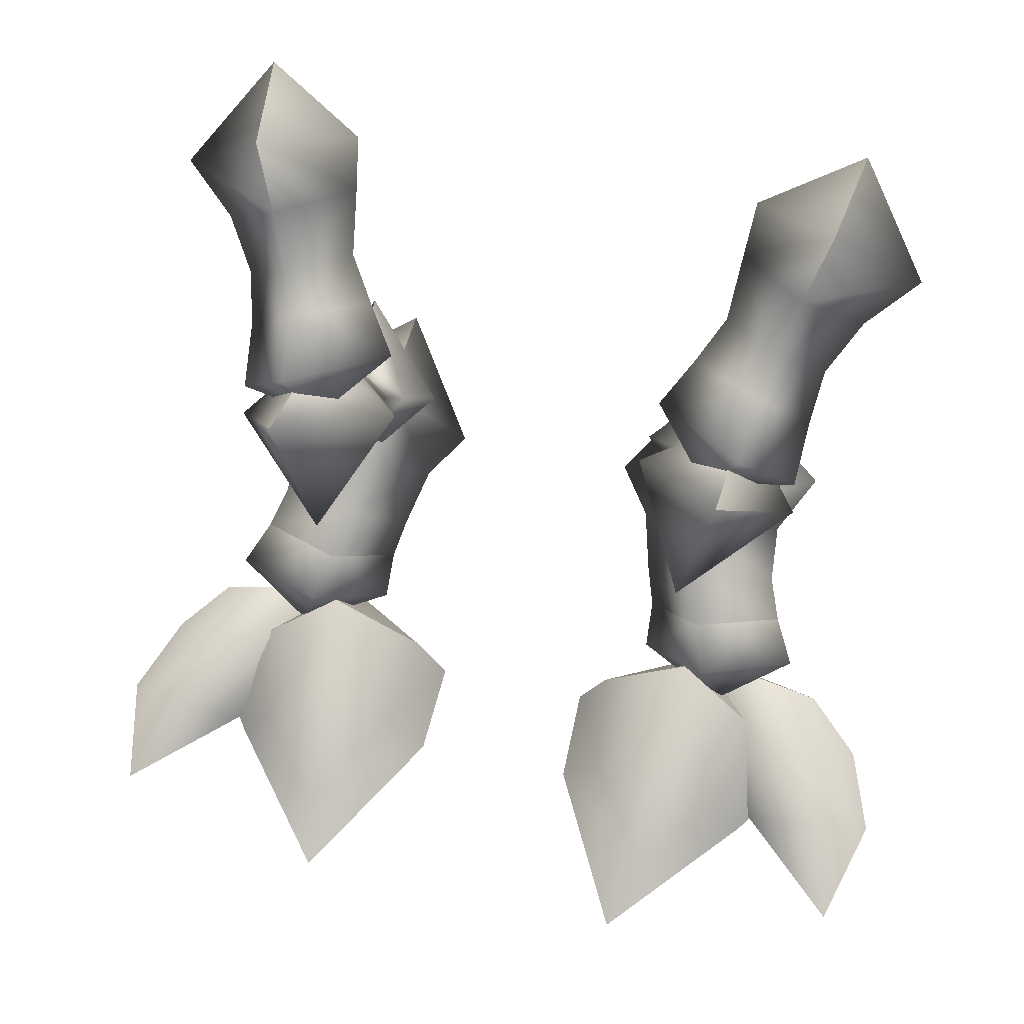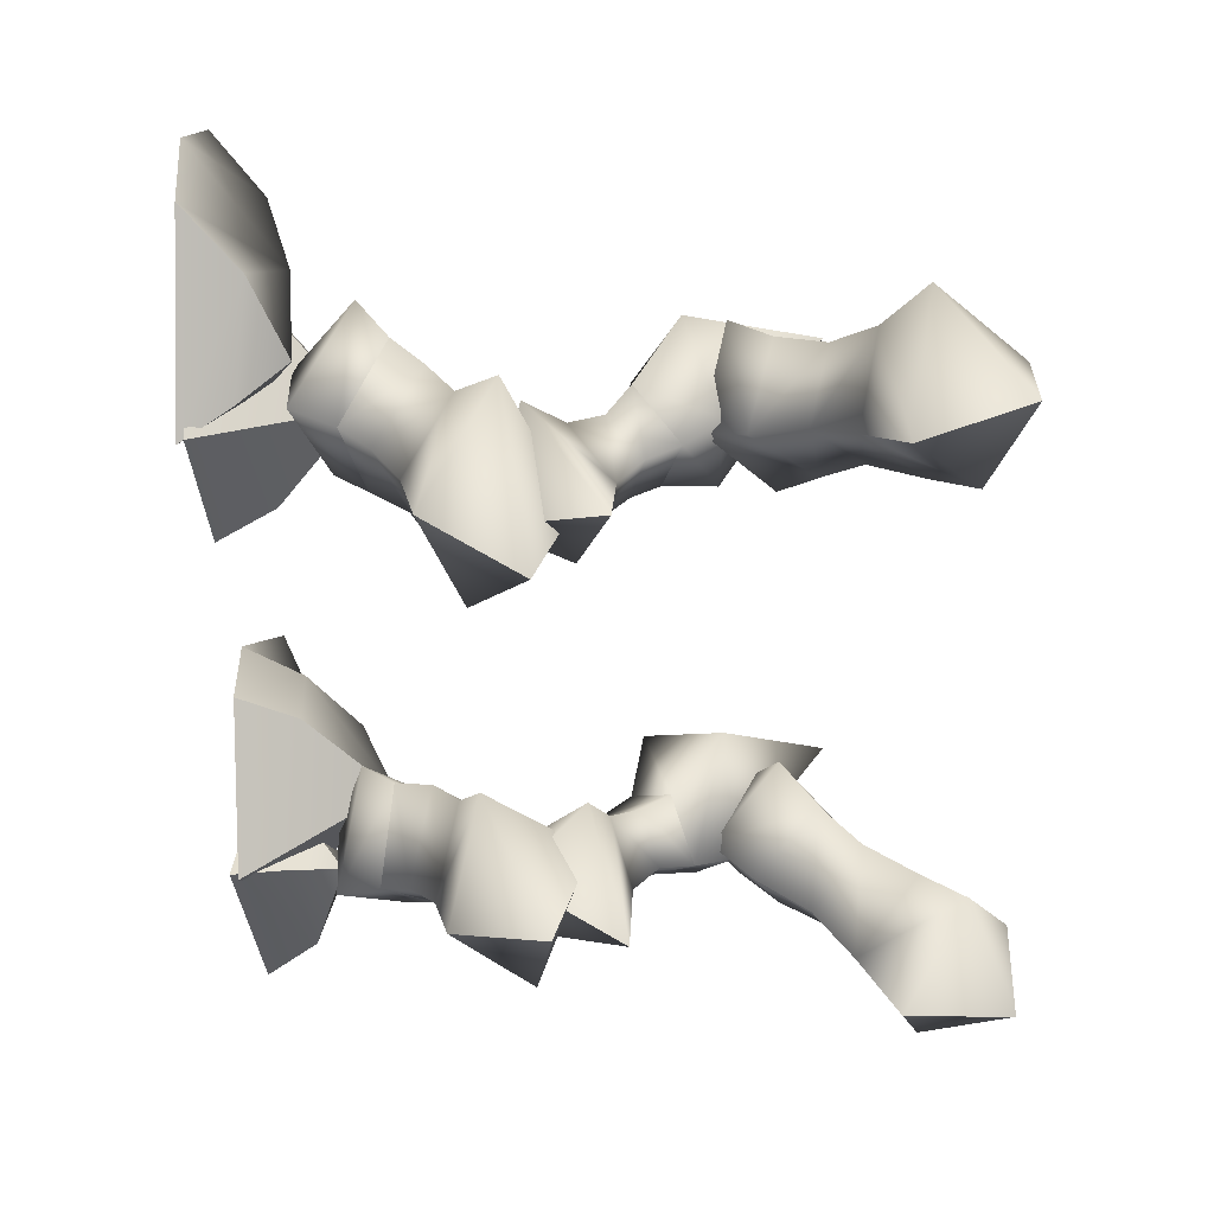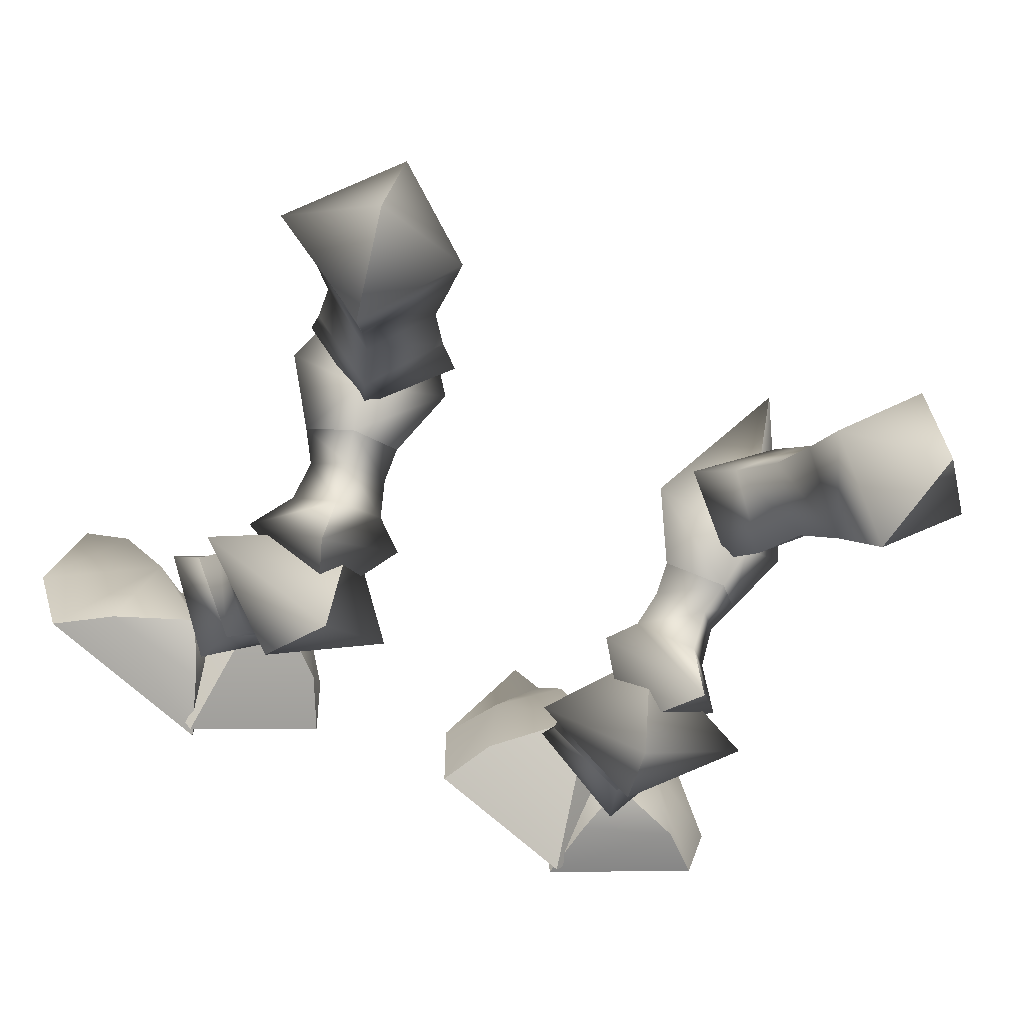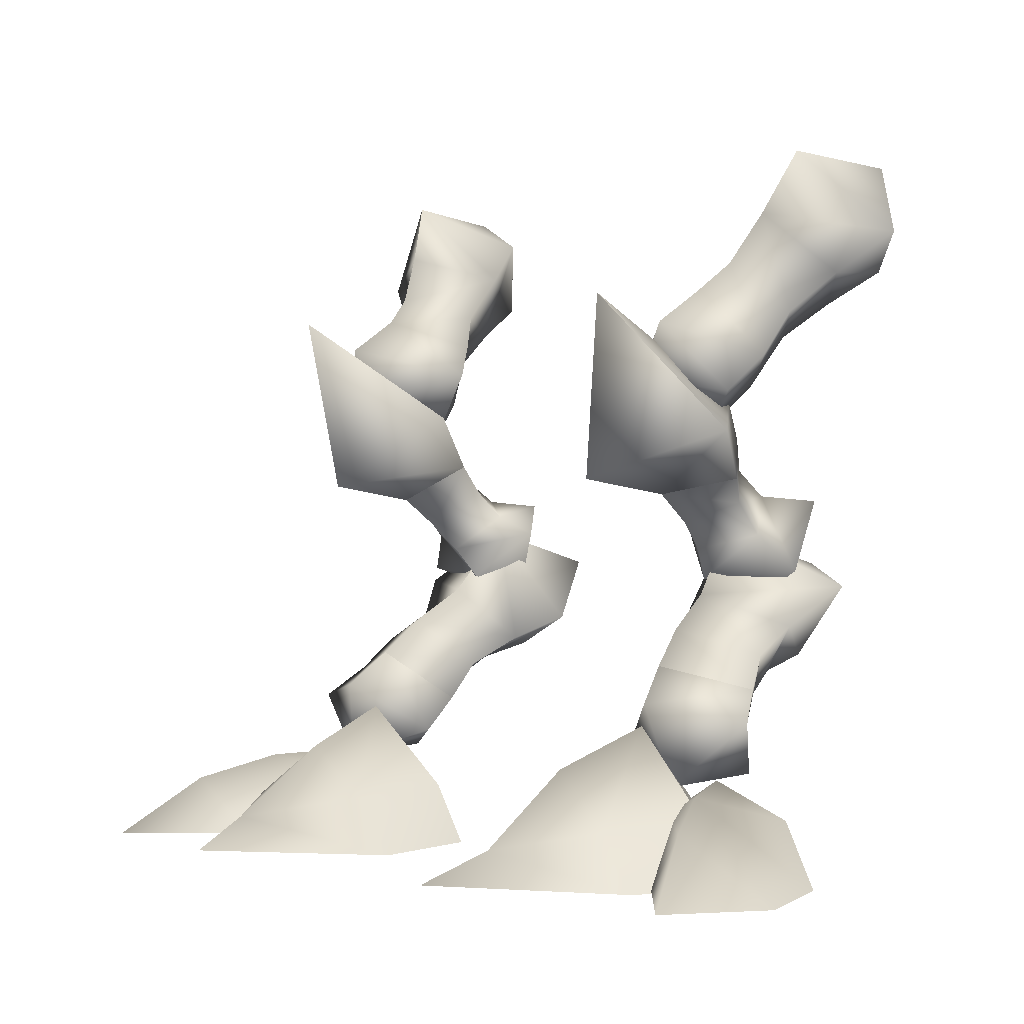
<metadata>
{"format":"obj","ext":"obj","renderer":"f3d","projection":"perspective","resolution":1024,"background":"white","views":[{"elev":54.8,"azim":12.7,"up":"+Y"},{"elev":-62.0,"azim":92.2,"up":"+Z"},{"elev":-61.3,"azim":154.5,"up":"+Z"},{"elev":-0.9,"azim":46.1,"up":"+Y"}]}
</metadata>
<code>
g bomezome_legs
v 0.464 0.8027 -0.3188
v 0.385 0.5713 -0.1866
v 0.5913 0.6427 -0.09115
v 0.5799 0.1971 0.1604
v 0.7639 0.1257 0.1536
v 0.692 0.1836 0.3567
v 0.1818 -0.01057 0.4289
v 0.372 0.01849 0.8233
v 0.6356 -0.007424 0.4872
v 0.8874 0.0003877 0.2171
v 0.4826 -0.01485 0.005166
v 0.476 0.0003877 0.2555
v 0.476 0.0003877 0.2555
v 0.948 -0.01057 0.4142
v 0.8874 0.0003877 0.2171
v 0.692 0.1836 0.3567
v 0.7639 0.1257 0.1536
v 0.8874 0.0003877 0.2171
v -0.464 0.8027 -0.3188
v -0.5913 0.6427 -0.09115
v -0.385 0.5713 -0.1866
v -0.5799 0.1971 0.1604
v -0.692 0.1836 0.3567
v -0.7639 0.1257 0.1536
v -0.1818 -0.01057 0.4289
v -0.6356 -0.007424 0.4872
v -0.372 0.01849 0.8233
v -0.476 0.0003877 0.2555
v -0.4826 -0.01485 0.005166
v -0.8874 0.0003877 0.2171
v -0.8874 0.0003877 0.2171
v -0.948 -0.01057 0.4142
v -0.476 0.0003877 0.2555
v -0.8874 0.0003877 0.2171
v -0.7639 0.1257 0.1536
v -0.692 0.1836 0.3567
v 0.6202 1.569 -0.06438
v 0.6561 1.554 -0.3227
v 0.8162 1.38 -0.1534
v 0.5756 1.429 0.001239
v 0.7117 1.294 -0.08703
v 0.6483 1.209 -0.005628
v 0.5383 1.317 0.06692
v 0.6348 1.112 0.06557
v 0.4319 1.379 -0.1481
v 0.6202 1.569 -0.06438
v 0.4424 1.469 -0.221
v 0.4201 1.274 -0.05195
v 0.5111 1.256 0.1358
v 0.3671 1.192 0.00963
v 0.3043 1.116 0.08542
v 0.5053 1.179 0.2577
v 0.6269 1.029 0.1762
v 0.4321 1.06 0.2383
v 0.461 0.9716 0.02685
v 0.8162 1.38 -0.1534
v 0.6561 1.554 -0.3227
v 0.6078 1.327 -0.3741
v 0.7117 1.294 -0.08703
v 0.5664 1.245 -0.2365
v 0.5299 1.166 -0.1242
v 0.6483 1.209 -0.005628
v 0.492 1.056 -0.05847
v 0.6348 1.112 0.06557
v 0.6269 1.029 0.1762
v 0.461 0.9716 0.02685
v 0.3671 1.192 0.00963
v 0.3043 1.116 0.08542
v 0.4201 1.274 -0.05195
v 0.4319 1.379 -0.1481
v 0.4424 1.469 -0.221
v 0.6078 1.327 -0.3741
v 0.6561 1.554 -0.3227
v 0.6202 1.569 -0.06438
v 0.5137 0.7937 0.006985
v 0.4462 0.8116 -0.149
v 0.5228 0.723 -0.0442
v 0.4524 0.8664 -0.06548
v 0.5513 0.8451 0.05934
v 0.4668 0.9365 -0.04043
v 0.3472 0.8336 -0.008482
v 0.3461 0.8935 0.04064
v 0.3263 0.7706 -0.06332
v 0.464 0.8027 -0.3188
v 0.2638 0.7296 -0.1102
v 0.385 0.5713 -0.1866
v 0.4233 0.8116 0.1619
v 0.6348 0.9437 0.1883
v 0.5513 0.8451 0.05934
v 0.413 0.8406 0.3878
v 0.3461 0.8935 0.04064
v 0.4801 1.23 0.4239
v 0.2804 1.007 0.1682
v 0.4233 0.8116 0.1619
v 0.5513 0.8451 0.05934
v 0.5137 0.7937 0.006985
v 0.4159 0.7513 0.07953
v 0.3461 0.8935 0.04064
v 0.3472 0.8336 -0.008482
v 0.5228 0.723 -0.0442
v 0.401 0.6917 0.0178
v 0.3263 0.7706 -0.06332
v 0.2638 0.7296 -0.1102
v 0.3776 0.6258 -0.02886
v 0.385 0.5713 -0.1866
v 0.3776 0.6258 -0.02886
v 0.5913 0.6427 -0.09115
v 0.385 0.5713 -0.1866
v 0.4462 0.8116 -0.149
v 0.464 0.8027 -0.3188
v 0.4668 0.9365 -0.04043
v 0.2804 1.007 0.1682
v 0.3461 0.8935 0.04064
v 0.4907 1.017 0.0152
v 0.4801 1.23 0.4239
v 0.5513 0.8451 0.05934
v 0.6348 0.9437 0.1883
v 0.4801 1.23 0.4239
v 0.5154 0.2938 -0.01248
v 0.6899 0.3249 0.1893
v 0.6411 0.3917 0.1135
v 0.5462 0.1994 0.0139
v 0.3302 0.3288 0.09474
v 0.3328 0.2555 0.1696
v 0.5261 0.1846 0.2426
v 0.5154 0.2938 -0.01248
v 0.6411 0.3917 0.1135
v 0.6093 0.4627 0.04882
v 0.489 0.358 -0.0577
v 0.3302 0.3288 0.09474
v 0.3069 0.411 0.04475
v 0.601 0.5213 -0.05965
v 0.4667 0.4164 -0.1444
v 0.2755 0.4726 -0.06896
v 0.2031 0.5235 -0.1584
v 0.4539 0.4487 -0.27
v 0.4539 0.4487 -0.27
v 0.3856 0.6579 -0.4043
v 0.3767 0.7332 -0.1055
v 0.6709 0.6097 -0.157
v 0.3856 0.6579 -0.4043
v 0.3767 0.7332 -0.1055
v 0.4528 0.4388 0.204
v 0.3302 0.3288 0.09474
v 0.3069 0.411 0.04475
v 0.429 0.5154 0.1225
v 0.6411 0.3917 0.1135
v 0.6093 0.4627 0.04882
v 0.2755 0.4726 -0.06896
v 0.4032 0.5905 0.009988
v 0.601 0.5213 -0.05965
v 0.6709 0.6097 -0.157
v 0.3767 0.7332 -0.1055
v 0.3767 0.7332 -0.1055
v 0.2031 0.5235 -0.1584
v 0.4528 0.4388 0.204
v 0.3328 0.2555 0.1696
v 0.3302 0.3288 0.09474
v 0.4871 0.3624 0.2878
v 0.6411 0.3917 0.1135
v 0.5261 0.1846 0.2426
v 0.6899 0.3249 0.1893
v 0.5462 0.1994 0.0139
v 0.7552 0.0003877 0.3181
v 0.4945 0.002334 0.0025
v 0.1781 0.0003877 0.2043
v 0.1818 -0.01057 0.4289
v 0.6356 -0.007424 0.4872
v 0.4945 0.002334 0.0025
v 0.7552 0.0003877 0.3181
v 0.6535 0.1295 0.291
v 0.4778 0.09737 0.07729
v 0.4406 0.3101 0.2447
v 0.5799 0.1971 0.1604
v 0.692 0.1836 0.3567
v 0.49 0.1244 0.2108
v 0.7868 0.1299 0.5141
v 0.6651 0.0003877 0.4592
v 0.476 0.0003877 0.2555
v 0.8788 0.001142 0.6797
v 0.948 -0.01057 0.4142
v 0.8788 0.001142 0.6797
v 0.948 -0.01057 0.4142
v 0.6651 0.0003877 0.4592
v 0.476 0.0003877 0.2555
v 0.4826 -0.01485 0.005166
v 0.8874 0.0003877 0.2171
v 0.7639 0.1257 0.1536
v 0.5272 0.09429 0.08309
v 0.5799 0.1971 0.1604
v 0.4826 -0.01485 0.005166
v 0.49 0.1244 0.2108
v 0.476 0.0003877 0.2555
v 0.5272 0.09429 0.08309
v 0.5799 0.1971 0.1604
v 0.4945 0.002334 0.0025
v 0.2435 0.132 0.2187
v 0.1781 0.0003877 0.2043
v 0.4778 0.09737 0.07729
v 0.4406 0.3101 0.2447
v 0.6535 0.1295 0.291
v 0.7552 0.0003877 0.3181
v 0.6356 -0.007424 0.4872
v 0.5631 0.1115 0.4937
v 0.4406 0.3101 0.2447
v 0.4129 0.07868 0.6755
v 0.372 0.01849 0.8233
v 0.1818 -0.01057 0.4289
v 0.4065 0.2284 0.461
v 0.2677 0.1164 0.4447
v 0.1781 0.0003877 0.2043
v 0.2435 0.132 0.2187
v 0.8874 0.0003877 0.2171
v 0.948 -0.01057 0.4142
v 0.692 0.1836 0.3567
v 0.7868 0.1299 0.5141
v -0.6202 1.569 -0.06438
v -0.8162 1.38 -0.1534
v -0.6561 1.554 -0.3227
v -0.5756 1.429 0.001239
v -0.7117 1.294 -0.08703
v -0.6483 1.209 -0.005628
v -0.5383 1.317 0.06692
v -0.6348 1.112 0.06557
v -0.4319 1.379 -0.1481
v -0.6202 1.569 -0.06438
v -0.4424 1.469 -0.221
v -0.4201 1.274 -0.05195
v -0.5111 1.256 0.1358
v -0.3671 1.192 0.00963
v -0.3043 1.116 0.08542
v -0.5053 1.179 0.2577
v -0.6269 1.029 0.1762
v -0.4321 1.06 0.2383
v -0.461 0.9716 0.02685
v -0.8162 1.38 -0.1534
v -0.6078 1.327 -0.3741
v -0.6561 1.554 -0.3227
v -0.7117 1.294 -0.08703
v -0.5664 1.245 -0.2365
v -0.5299 1.166 -0.1242
v -0.6483 1.209 -0.005628
v -0.492 1.056 -0.05847
v -0.6348 1.112 0.06557
v -0.6269 1.029 0.1762
v -0.461 0.9716 0.02685
v -0.3671 1.192 0.00963
v -0.3043 1.116 0.08542
v -0.4201 1.274 -0.05195
v -0.4319 1.379 -0.1481
v -0.4424 1.469 -0.221
v -0.6078 1.327 -0.3741
v -0.6561 1.554 -0.3227
v -0.6202 1.569 -0.06438
v -0.5137 0.7937 0.006985
v -0.5228 0.723 -0.0442
v -0.4462 0.8116 -0.149
v -0.4524 0.8664 -0.06548
v -0.5513 0.8451 0.05934
v -0.4668 0.9365 -0.04043
v -0.3472 0.8336 -0.008482
v -0.3461 0.8935 0.04064
v -0.3263 0.7706 -0.06332
v -0.464 0.8027 -0.3188
v -0.2638 0.7296 -0.1102
v -0.385 0.5713 -0.1866
v -0.4233 0.8116 0.1619
v -0.5513 0.8451 0.05934
v -0.6348 0.9437 0.1883
v -0.413 0.8406 0.3878
v -0.3461 0.8935 0.04064
v -0.4801 1.23 0.4239
v -0.2804 1.007 0.1682
v -0.4233 0.8116 0.1619
v -0.5137 0.7937 0.006985
v -0.5513 0.8451 0.05934
v -0.4159 0.7513 0.07953
v -0.3461 0.8935 0.04064
v -0.3472 0.8336 -0.008482
v -0.5228 0.723 -0.0442
v -0.401 0.6917 0.0178
v -0.3263 0.7706 -0.06332
v -0.2638 0.7296 -0.1102
v -0.3776 0.6258 -0.02886
v -0.385 0.5713 -0.1866
v -0.3776 0.6258 -0.02886
v -0.5913 0.6427 -0.09115
v -0.385 0.5713 -0.1866
v -0.4462 0.8116 -0.149
v -0.464 0.8027 -0.3188
v -0.4668 0.9365 -0.04043
v -0.3461 0.8935 0.04064
v -0.2804 1.007 0.1682
v -0.4907 1.017 0.0152
v -0.4801 1.23 0.4239
v -0.5513 0.8451 0.05934
v -0.6348 0.9437 0.1883
v -0.4801 1.23 0.4239
v -0.5154 0.2938 -0.01248
v -0.6411 0.3917 0.1135
v -0.6899 0.3249 0.1893
v -0.5462 0.1994 0.0139
v -0.3302 0.3288 0.09474
v -0.3328 0.2555 0.1696
v -0.5261 0.1846 0.2426
v -0.5154 0.2938 -0.01248
v -0.6093 0.4627 0.04882
v -0.6411 0.3917 0.1135
v -0.489 0.358 -0.0577
v -0.3302 0.3288 0.09474
v -0.3069 0.411 0.04475
v -0.601 0.5213 -0.05965
v -0.4667 0.4164 -0.1444
v -0.2755 0.4726 -0.06896
v -0.2031 0.5235 -0.1584
v -0.4539 0.4487 -0.27
v -0.4539 0.4487 -0.27
v -0.3856 0.6579 -0.4043
v -0.3767 0.7332 -0.1055
v -0.6709 0.6097 -0.157
v -0.3856 0.6579 -0.4043
v -0.3767 0.7332 -0.1055
v -0.4528 0.4388 0.204
v -0.3069 0.411 0.04475
v -0.3302 0.3288 0.09474
v -0.429 0.5154 0.1225
v -0.6411 0.3917 0.1135
v -0.6093 0.4627 0.04882
v -0.2755 0.4726 -0.06896
v -0.4032 0.5905 0.009988
v -0.601 0.5213 -0.05965
v -0.6709 0.6097 -0.157
v -0.3767 0.7332 -0.1055
v -0.3767 0.7332 -0.1055
v -0.2031 0.5235 -0.1584
v -0.4528 0.4388 0.204
v -0.3302 0.3288 0.09474
v -0.3328 0.2555 0.1696
v -0.4871 0.3624 0.2878
v -0.6411 0.3917 0.1135
v -0.5261 0.1846 0.2426
v -0.6899 0.3249 0.1893
v -0.5462 0.1994 0.0139
v -0.1781 0.0003877 0.2043
v -0.4945 0.002334 0.0025
v -0.7552 0.0003877 0.3181
v -0.1818 -0.01057 0.4289
v -0.6356 -0.007424 0.4872
v -0.4945 0.002334 0.0025
v -0.6535 0.1295 0.291
v -0.7552 0.0003877 0.3181
v -0.4778 0.09737 0.07729
v -0.4406 0.3101 0.2447
v -0.5799 0.1971 0.1604
v -0.49 0.1244 0.2108
v -0.692 0.1836 0.3567
v -0.7868 0.1299 0.5141
v -0.6651 0.0003877 0.4592
v -0.476 0.0003877 0.2555
v -0.8788 0.001142 0.6797
v -0.948 -0.01057 0.4142
v -0.8788 0.001142 0.6797
v -0.6651 0.0003877 0.4592
v -0.948 -0.01057 0.4142
v -0.476 0.0003877 0.2555
v -0.4826 -0.01485 0.005166
v -0.7639 0.1257 0.1536
v -0.8874 0.0003877 0.2171
v -0.5272 0.09429 0.08309
v -0.5799 0.1971 0.1604
v -0.4826 -0.01485 0.005166
v -0.476 0.0003877 0.2555
v -0.49 0.1244 0.2108
v -0.5272 0.09429 0.08309
v -0.5799 0.1971 0.1604
v -0.4945 0.002334 0.0025
v -0.1781 0.0003877 0.2043
v -0.2435 0.132 0.2187
v -0.4778 0.09737 0.07729
v -0.4406 0.3101 0.2447
v -0.6535 0.1295 0.291
v -0.6356 -0.007424 0.4872
v -0.7552 0.0003877 0.3181
v -0.5631 0.1115 0.4937
v -0.4406 0.3101 0.2447
v -0.4129 0.07868 0.6755
v -0.372 0.01849 0.8233
v -0.1818 -0.01057 0.4289
v -0.4065 0.2284 0.461
v -0.2677 0.1164 0.4447
v -0.1781 0.0003877 0.2043
v -0.2435 0.132 0.2187
v -0.692 0.1836 0.3567
v -0.948 -0.01057 0.4142
v -0.8874 0.0003877 0.2171
v -0.7868 0.1299 0.5141
g bomezome_legs_0
f 3 2 1
f 6 5 4
f 9 8 7
f 12 11 10
f 15 14 13
f 18 17 16
f 21 20 19
f 24 23 22
f 27 26 25
f 30 29 28
f 33 32 31
f 36 35 34
f 39 38 37
f 39 37 40
f 41 39 40
f 41 40 42
f 40 43 42
f 42 43 44
f 40 45 43
f 40 46 45
f 46 47 45
f 45 48 43
f 43 48 49
f 43 49 44
f 48 50 49
f 50 51 49
f 49 52 44
f 51 52 49
f 52 53 44
f 51 54 52
f 52 54 53
f 55 54 51
f 53 54 55
f 58 57 56
f 58 56 59
f 60 58 59
f 60 59 61
f 59 62 61
f 61 62 63
f 62 64 63
f 64 65 63
f 65 66 63
f 63 66 67
f 61 63 67
f 66 68 67
f 69 61 67
f 60 61 69
f 70 60 69
f 70 71 60
f 71 72 60
f 71 73 72
f 74 73 71
f 77 76 75
f 76 78 75
f 75 78 79
f 78 80 79
f 78 81 80
f 81 82 80
f 83 81 78
f 76 83 78
f 76 84 83
f 84 85 83
f 84 86 85
f 89 88 87
f 88 90 87
f 87 90 91
f 88 92 90
f 90 93 91
f 90 92 93
f 96 95 94
f 97 96 94
f 97 94 98
f 99 97 98
f 100 96 97
f 101 97 99
f 101 100 97
f 102 101 99
f 102 103 101
f 103 104 101
f 103 105 104
f 101 106 100
f 106 107 100
f 106 108 107
f 100 107 109
f 107 110 109
f 113 112 111
f 112 114 111
f 112 115 114
f 111 114 116
f 114 117 116
f 114 118 117
f 121 120 119
f 120 122 119
f 119 122 123
f 122 124 123
f 122 125 124
f 128 127 126
f 129 128 126
f 129 126 130
f 131 129 130
f 132 128 129
f 133 129 131
f 133 132 129
f 134 133 131
f 134 135 133
f 133 136 132
f 135 137 133
f 135 138 137
f 139 138 135
f 136 140 132
f 136 141 140
f 140 141 142
f 145 144 143
f 146 145 143
f 146 143 147
f 148 146 147
f 149 145 146
f 150 146 148
f 150 149 146
f 151 150 148
f 151 152 150
f 152 153 150
f 150 154 149
f 154 155 149
f 158 157 156
f 157 159 156
f 156 159 160
f 157 161 159
f 159 162 160
f 159 161 162
f 162 161 163
f 166 165 164
f 164 167 166
f 164 168 167
f 171 170 169
f 172 171 169
f 172 173 171
f 176 175 174
f 177 175 176
f 178 177 176
f 176 179 178
f 178 180 177
f 177 180 181
f 184 183 182
f 183 184 185
f 188 187 186
f 189 188 186
f 189 190 188
f 193 192 191
f 192 194 191
f 192 195 194
f 198 197 196
f 197 199 196
f 197 200 199
f 203 202 201
f 204 203 201
f 204 201 205
f 204 206 203
f 206 207 203
f 208 207 206
f 209 204 205
f 204 209 206
f 210 208 206
f 210 206 209
f 210 209 205
f 211 208 210
f 212 210 205
f 212 211 210
f 215 214 213
f 215 216 214
f 219 218 217
f 217 218 220
f 218 221 220
f 220 221 222
f 223 220 222
f 223 222 224
f 225 220 223
f 226 220 225
f 227 226 225
f 228 225 223
f 228 223 229
f 229 223 224
f 230 228 229
f 231 230 229
f 232 229 224
f 232 231 229
f 233 232 224
f 234 231 232
f 234 232 233
f 234 235 231
f 234 233 235
f 238 237 236
f 236 237 239
f 237 240 239
f 239 240 241
f 242 239 241
f 242 241 243
f 244 242 243
f 245 244 243
f 246 245 243
f 246 243 247
f 243 241 247
f 248 246 247
f 241 249 247
f 241 240 249
f 240 250 249
f 251 250 240
f 252 251 240
f 253 251 252
f 253 254 251
f 257 256 255
f 258 257 255
f 258 255 259
f 260 258 259
f 261 258 260
f 262 261 260
f 261 263 258
f 263 257 258
f 264 257 263
f 265 264 263
f 266 264 265
f 269 268 267
f 270 269 267
f 270 267 271
f 272 269 270
f 273 270 271
f 272 270 273
f 276 275 274
f 275 277 274
f 274 277 278
f 277 279 278
f 275 280 277
f 277 281 279
f 280 281 277
f 281 282 279
f 283 282 281
f 284 283 281
f 285 283 284
f 286 281 280
f 287 286 280
f 288 286 287
f 287 280 289
f 290 287 289
f 293 292 291
f 294 293 291
f 295 293 294
f 294 291 296
f 297 294 296
f 298 294 297
f 301 300 299
f 302 301 299
f 302 299 303
f 304 302 303
f 305 302 304
f 308 307 306
f 307 309 306
f 306 309 310
f 309 311 310
f 307 312 309
f 309 313 311
f 312 313 309
f 313 314 311
f 315 314 313
f 316 313 312
f 317 315 313
f 318 315 317
f 318 319 315
f 320 316 312
f 321 316 320
f 321 320 322
f 325 324 323
f 324 326 323
f 323 326 327
f 326 328 327
f 324 329 326
f 326 330 328
f 329 330 326
f 330 331 328
f 332 331 330
f 333 332 330
f 334 330 329
f 335 334 329
f 338 337 336
f 339 338 336
f 339 336 340
f 341 338 339
f 342 339 340
f 341 339 342
f 341 342 343
f 346 345 344
f 344 347 346
f 347 348 346
f 351 350 349
f 350 352 349
f 353 352 350
f 356 355 354
f 355 356 357
f 355 357 358
f 358 359 355
f 360 358 357
f 360 357 361
f 364 363 362
f 365 363 364
f 368 367 366
f 367 369 366
f 370 369 367
f 373 372 371
f 374 373 371
f 375 373 374
f 378 377 376
f 379 378 376
f 380 378 379
f 383 382 381
f 382 384 381
f 381 384 385
f 386 384 382
f 387 386 382
f 387 388 386
f 384 389 385
f 389 384 386
f 388 390 386
f 386 390 389
f 389 390 385
f 388 391 390
f 390 392 385
f 391 392 390
f 395 394 393
f 394 396 393

</code>
